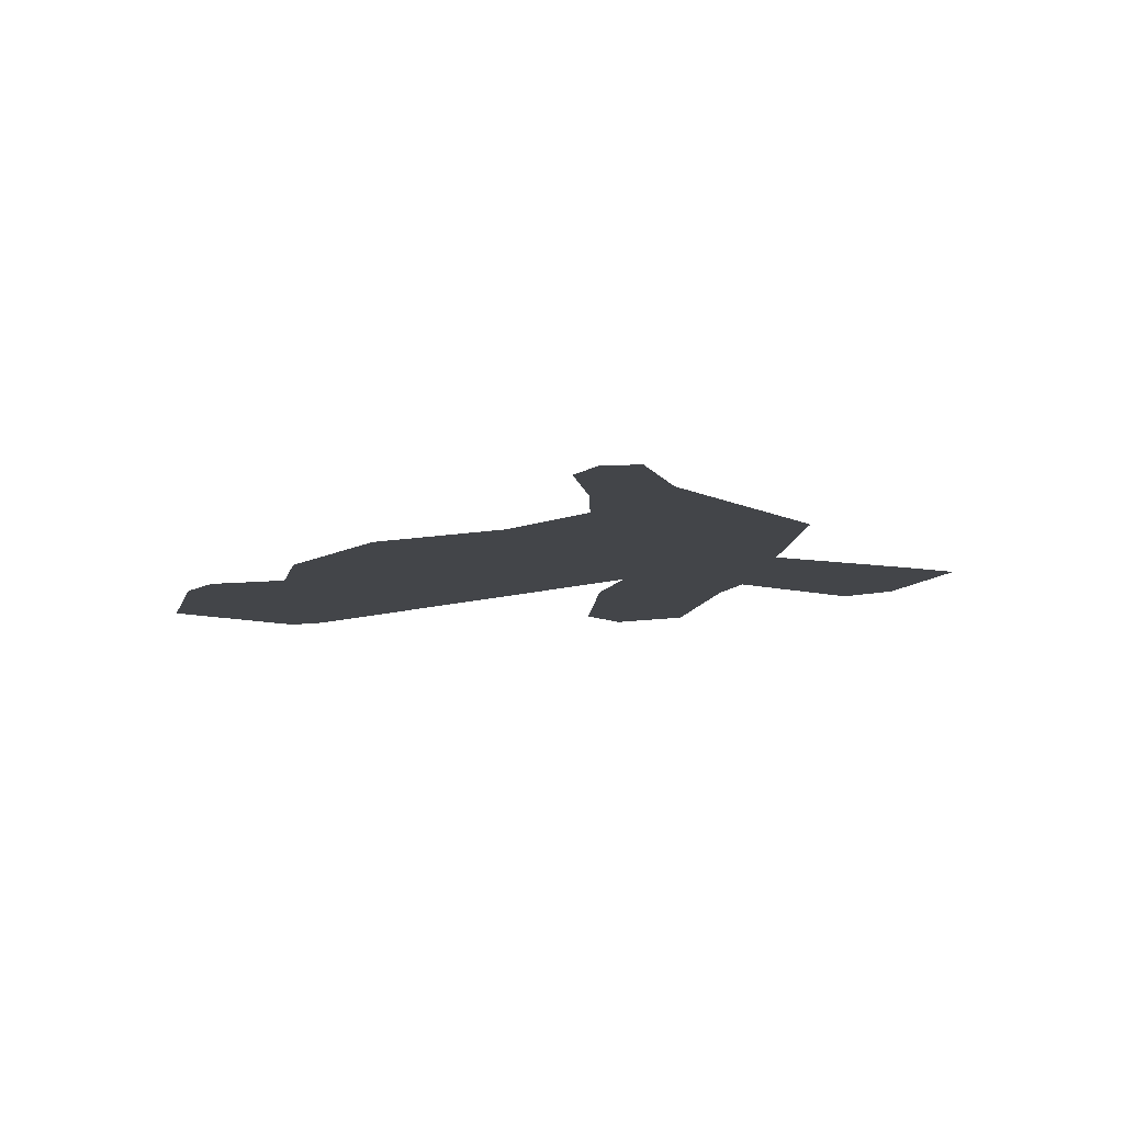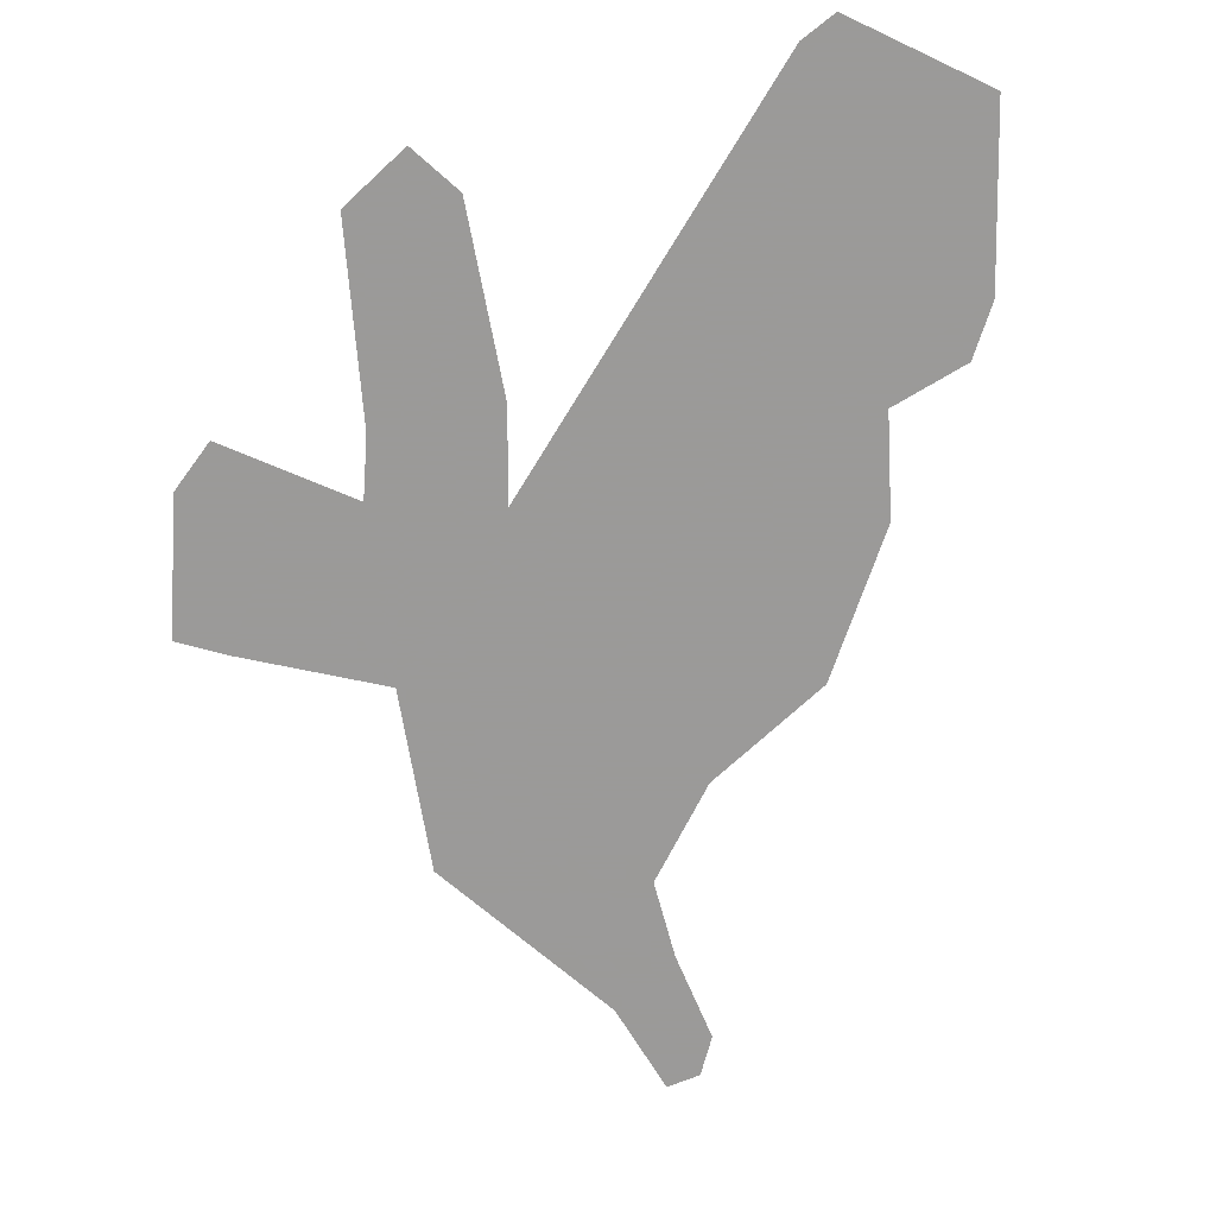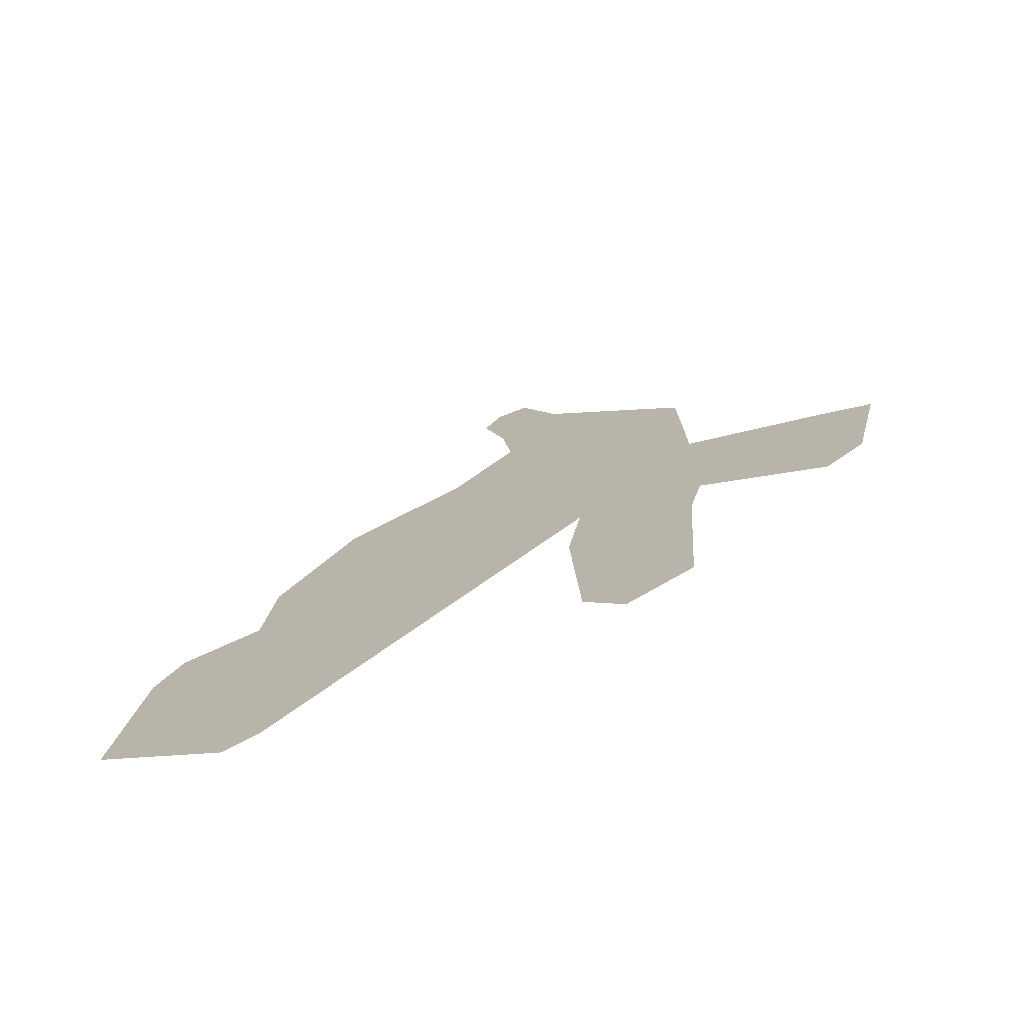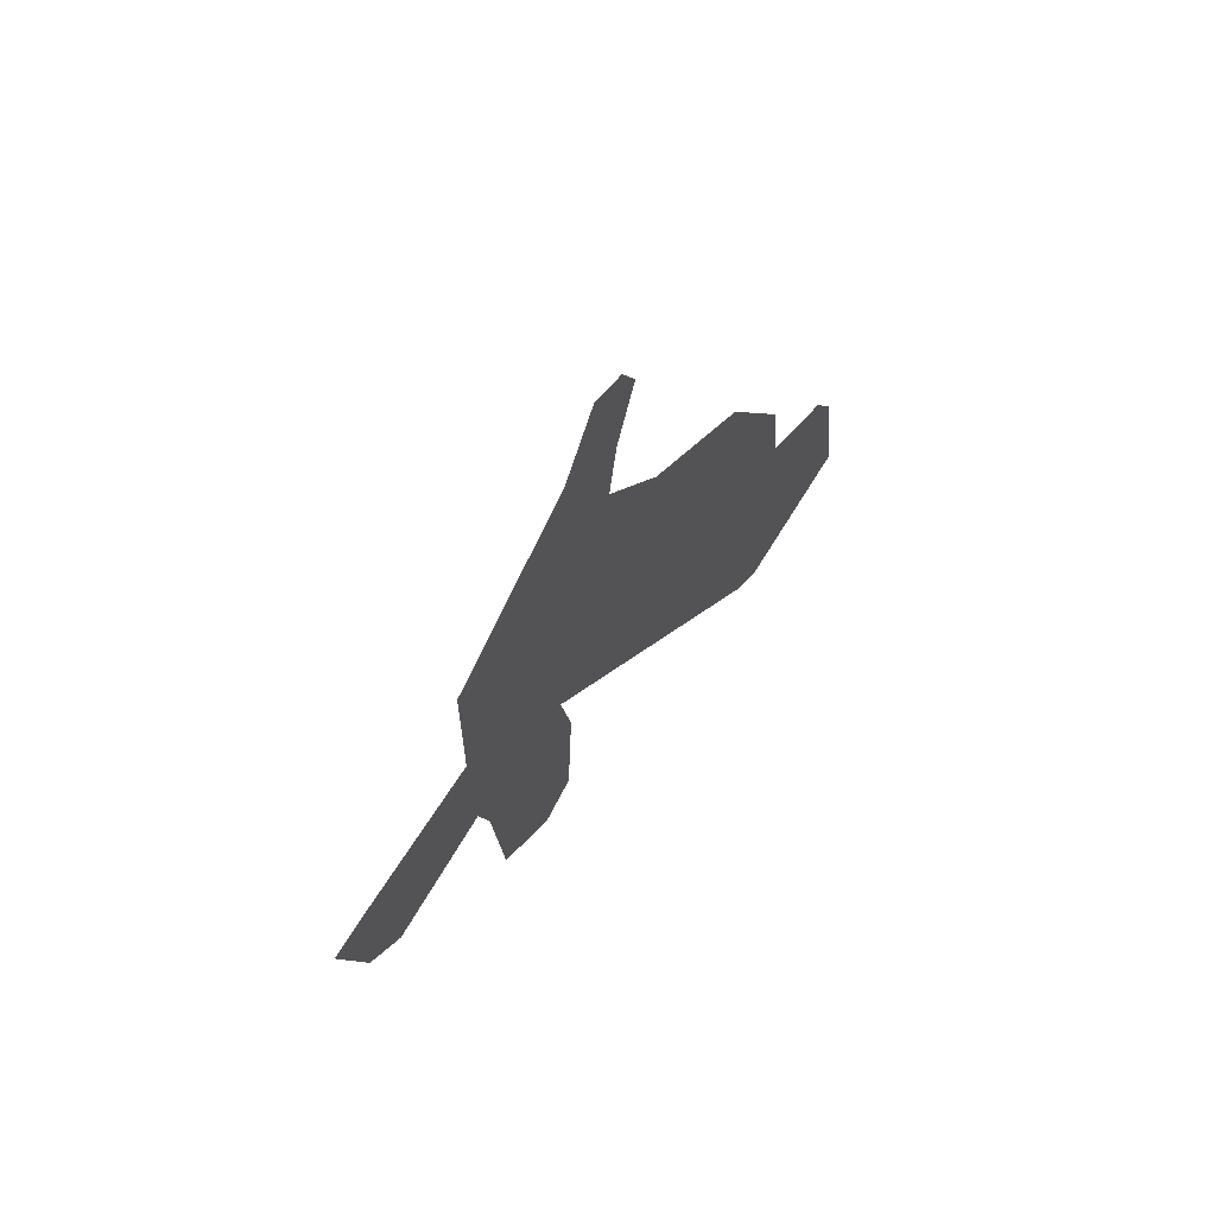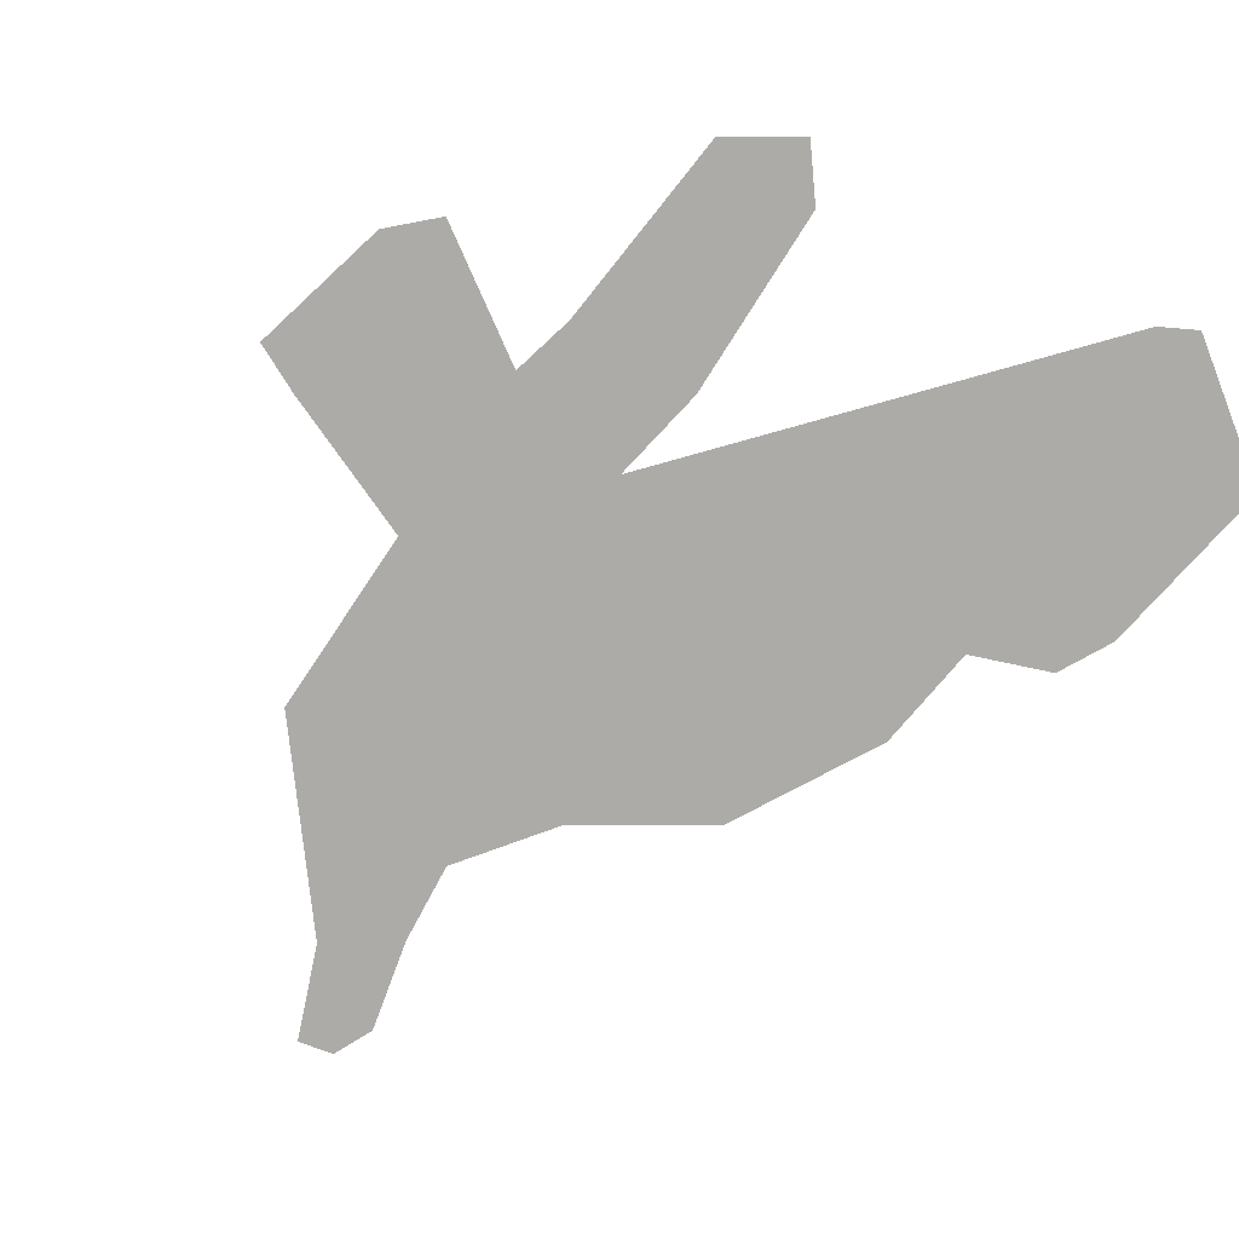
<metadata>
{"format":"obj","ext":"obj","renderer":"f3d","projection":"perspective","resolution":1024,"background":"white","views":[{"elev":-8.9,"azim":174.6,"up":"+Z"},{"elev":-69.5,"azim":8.5,"up":"+Z"},{"elev":-75.0,"azim":-161.7,"up":"+Y"},{"elev":71.0,"azim":-52.8,"up":"+Y"},{"elev":-76.3,"azim":-34.6,"up":"+Z"}]}
</metadata>
<code>
o Map Area 490 - Npc 32438: Syreian the Bonecarver
v 0.609 0.6532 0
v 0.6153 0.6248 0
v 0.619 0.6576 0
v 0.6237 0.6163 0
v 0.6281 0.6418 0
v 0.6403 0.65 0
v 0.6483 0.6685 0
v 0.6489 0.6318 0
v 0.6489 0.7068 0
v 0.6545 0.5784 0
v 0.6545 0.6064 0
v 0.6603 0.6963 0
v 0.6625 0.6604 0
v 0.668 0.5691 0
v 0.6726 0.707 0
v 0.6744 0.6389 0
v 0.676 0.5787 0
v 0.6776 0.6172 0
v 0.6788 0.7418 0
v 0.6793 0.7021 0
v 0.6862 0.7599 0
v 0.6876 0.6732 0
v 0.69 0.7153 0
v 0.6919 0.7317 0
v 0.6931 0.7582 0
v 0.6966 0.7501 0
v 0.7034 0.6963 0
v 0.7263 0.6133 0
v 0.7276 0.6796 0
v 0.7335 0.5841 0
v 0.7372 0.5614 0
v 0.7429 0.6498 0
v 0.7442 0.5574 0
v 0.7458 0.6194 0
v 0.7604 0.622 0
v 0.7657 0.6112 0
v 0.7703 0.5749 0
f 7 9 19 21 25 26 24 23 27 29 32 34 35 36 37 33 31 30 28 22 20 15 12 13 16 18 17 14 10 11 8 4 2 1 3 5 6

</code>
